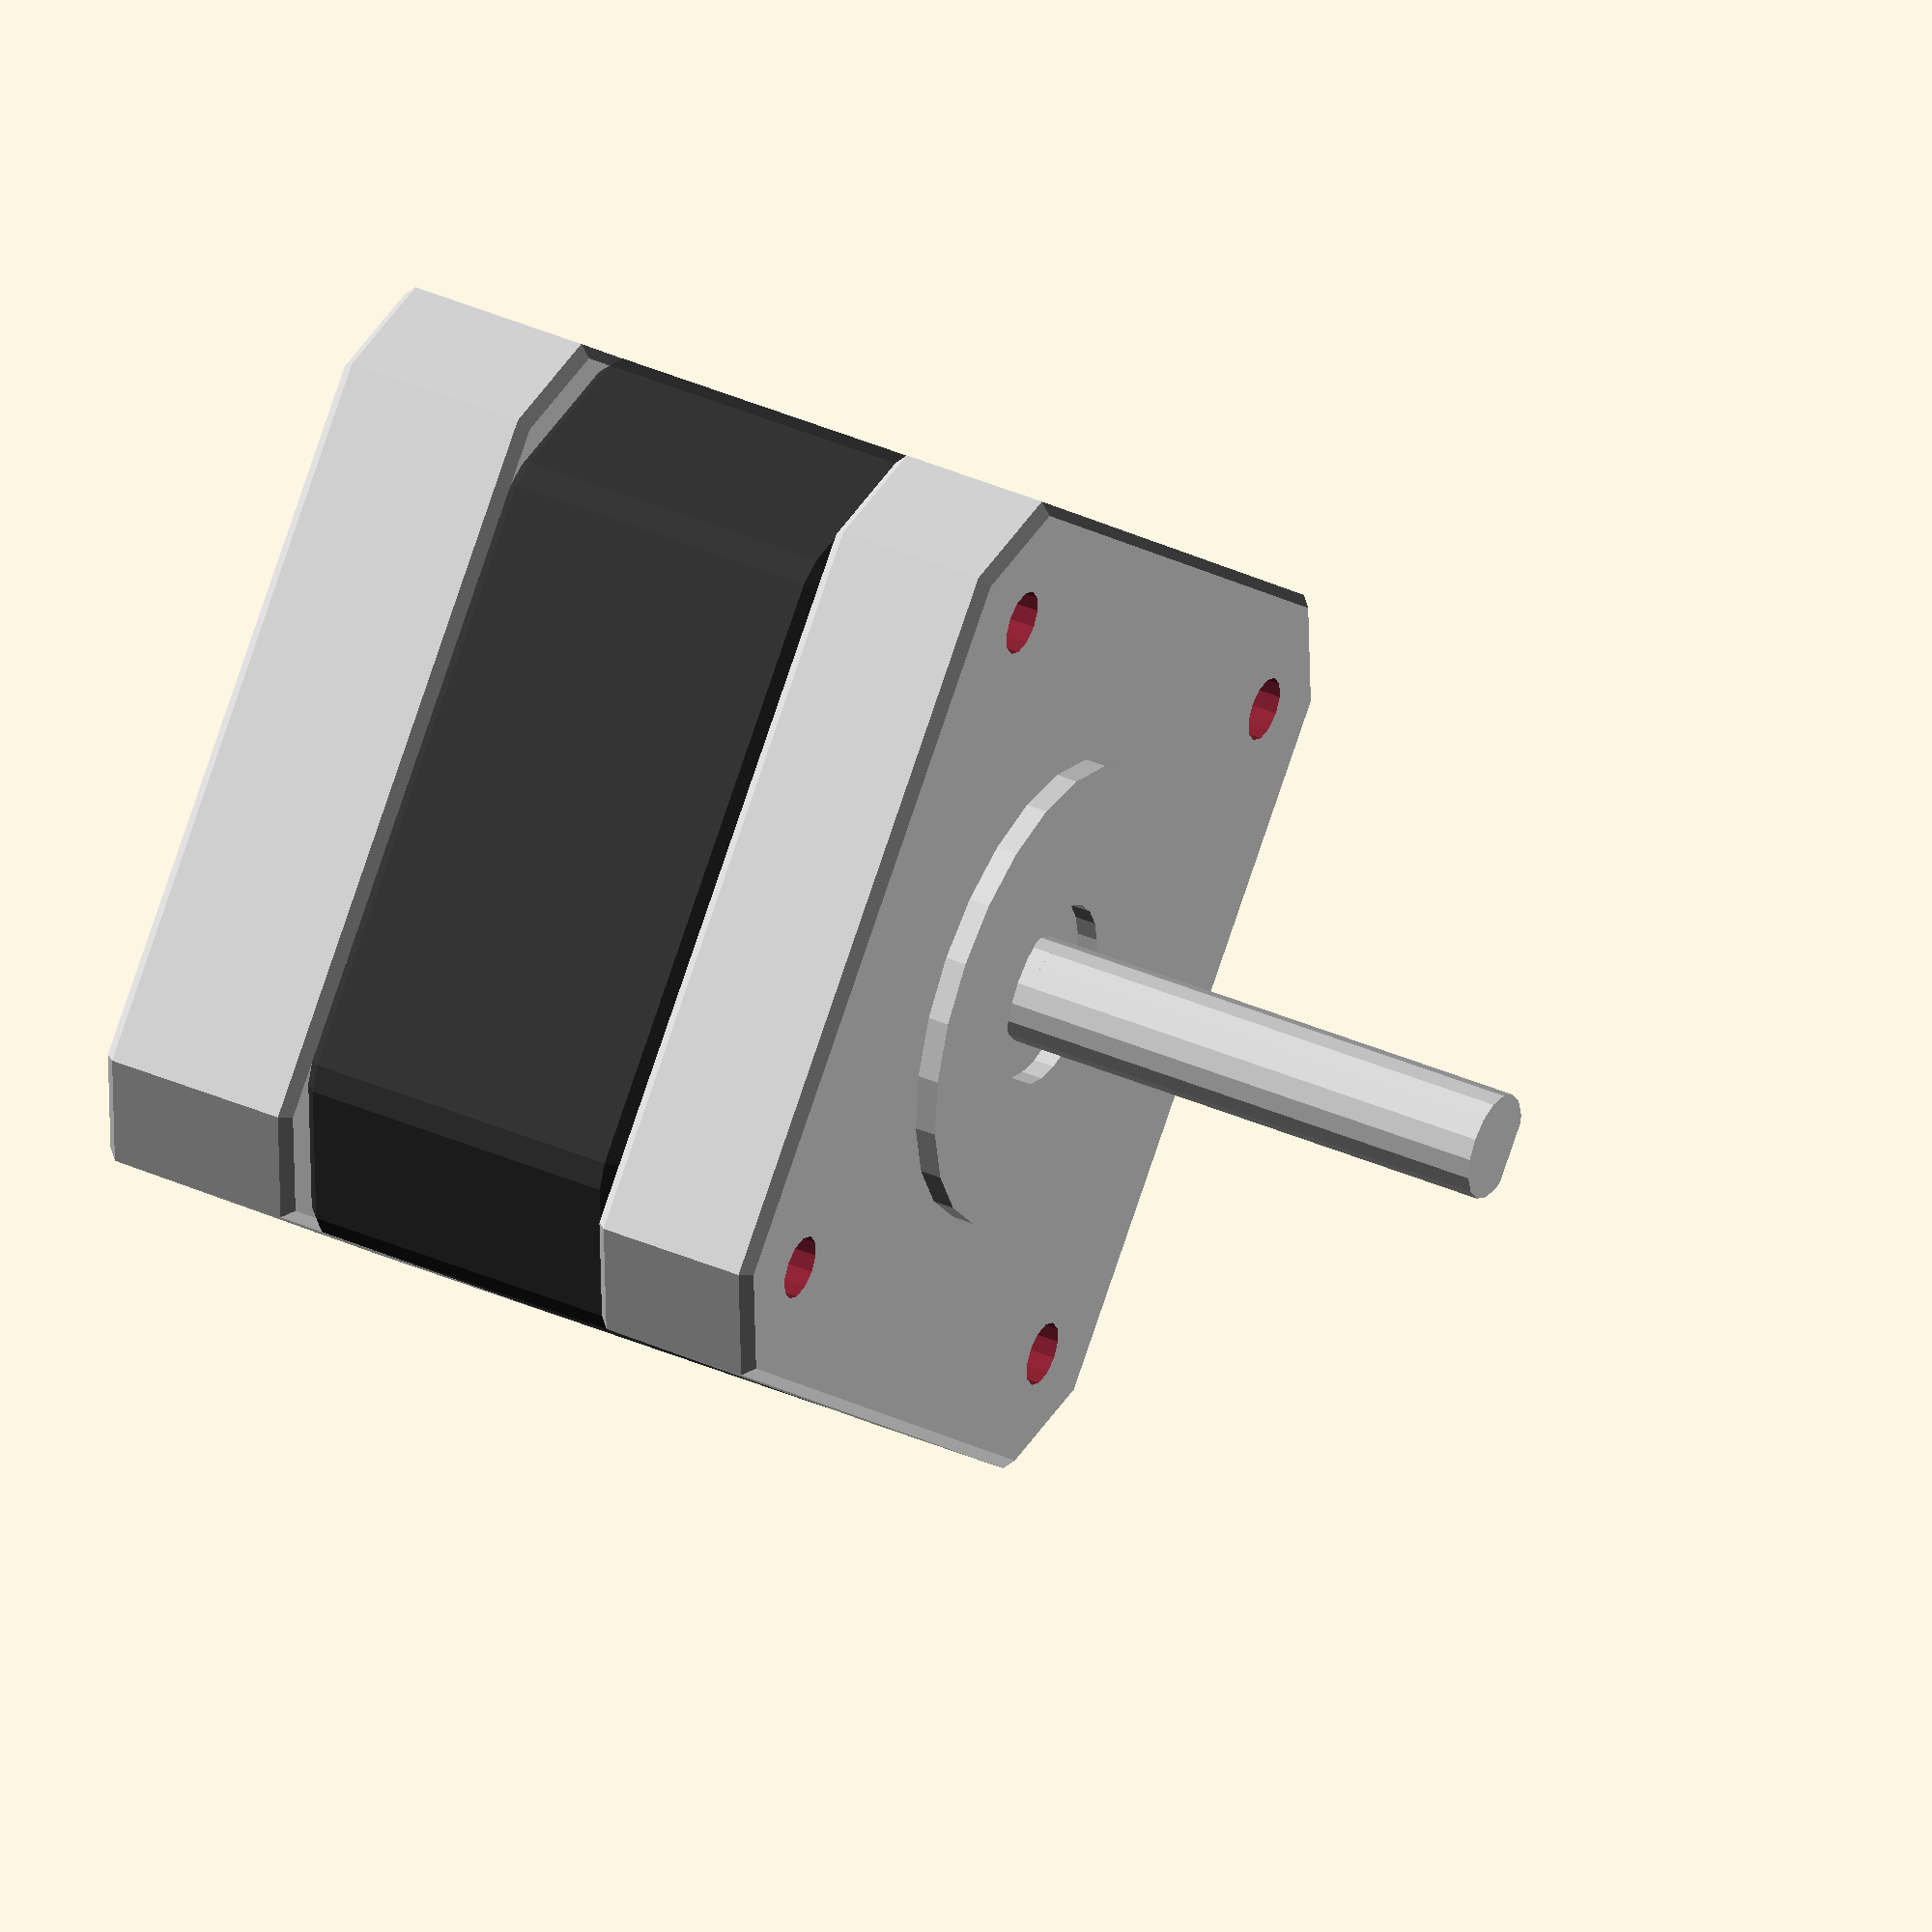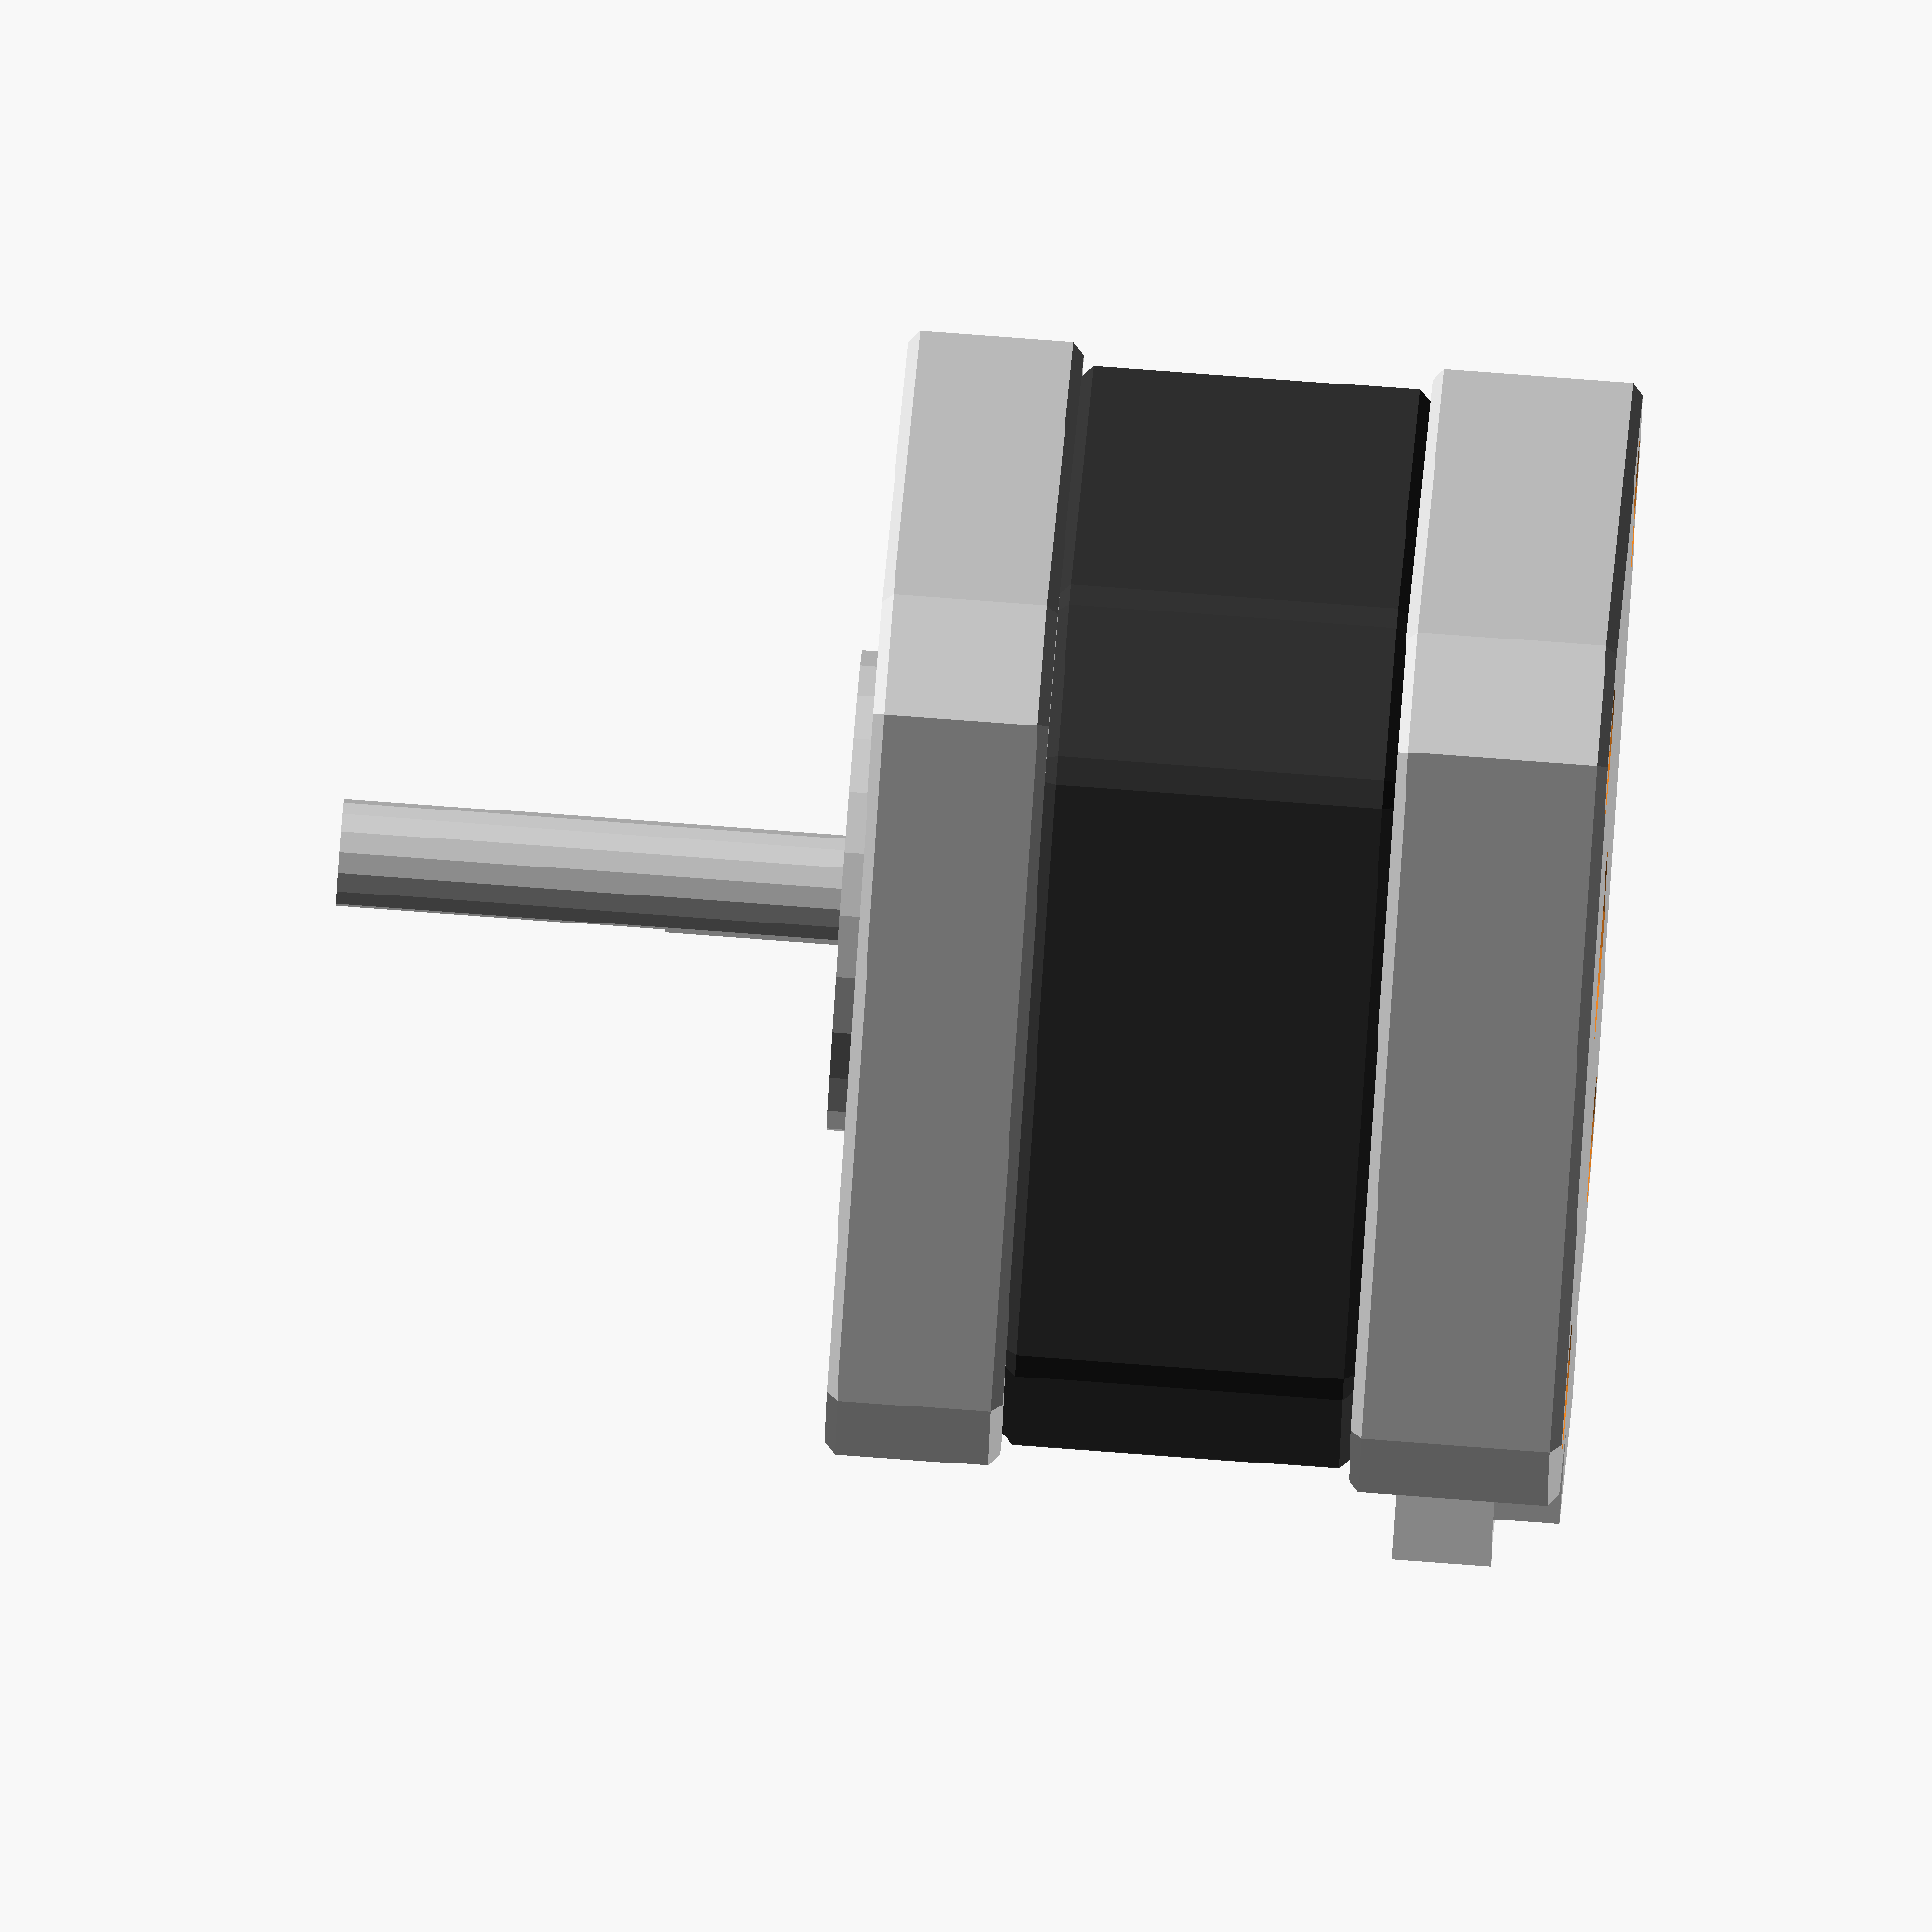
<openscad>
//
// Parametric NEMA 17 Stepper Motor
// https://www.thingiverse.com/thing:4322777

//
// Copyright 2020 Jon A. Cruz
//
// Parametric NEMA 17 Stepper Motor by Jon A. Cruz is licensed under a Creative Commons Attribution-ShareAlike 4.0 International License.
//



epsilon = 0.01;

// Common lengths. Listed at https://reprap.org/wiki/NEMA_17_Stepper_motor
NEMA17_lengths = [
     34,
     36,
     40,
     42,
     47,
     48,
     60,
     ];

NEMA17_mat_metal = [.8, .8, .8];
NEMA17_mat_body = [.2, .2, .2];
NEMA17_mat_plastic = [.95, .95, .95];
NEMA17_mat_gold = [0.83, 0.67, 0.22];

//NEMA17_testNema17();
NEMA17_Stepper(h = 33.5, lores = false, colorize = true, show_screws = true, show_jst = true);


module NEMA17_testNema17()
{
     // Test one with many things turned on
     NEMA17_Stepper(h = 38, lores = false, colorize = true, show_screws = true, show_jst = true);

     // Next to one with all defaults
     translate([60, 0, 0])
       NEMA17_Stepper();
}

module NEMA17_Stepper(w = 0, h = 0, rotation = 0, lores = true, colorize = false, show_screws = false, show_jst = false)
{
     _w = (w > 42.3) ? 42.3 : ((w > 0) ? w : 42);
     _h = (h > 0) ? h : 34;
     
     _d2 = 8.6; // main hole for shaft
     _r2 = _d2 / 2;
     _d3 = 22; // Raised collar
     
     _shaft_d = 5;
     _shaft_l = 24;
     _notch_l = 15;
     _notch_d = .5;
     
     cut = 6 * cos(45);
     cut2 = 9 * cos(45);
     
     faces_sm = (lores) ? 8 : 12;
     faces_med = (lores) ? 10 : 16;
     faces_lrg = (lores) ? 12 : 24;

     metal = [[9.6, 0], [8, 1]];

     bottom_screw_depth = 1.5;


     color_shaft = (colorize) ? NEMA17_mat_metal : undef;
     color_casing = (colorize) ? NEMA17_mat_metal : undef;
     color_body = (colorize) ? NEMA17_mat_body : undef;
     color_plastic = (colorize) ? NEMA17_mat_plastic : undef;
     color_contact = (colorize) ? NEMA17_mat_gold : undef;

     translate([0, 0, -_h])
     {
          // Shaft
          rotate([0, 0, rotation])
               color(color_shaft)
               difference()
          {
               translate([0, 0, 2.5])
                    cylinder(d = _shaft_d, h = _h - 2.5 + _shaft_l, $fn = faces_med);
               translate([_shaft_d / 2 - _notch_d, -_shaft_d / 2 - epsilon, _h + _shaft_l - _notch_l + epsilon])
                    cube([_notch_d + epsilon, _shaft_d + 2 * epsilon, _notch_l + epsilon]);
          }

          // Collar
          translate([0, 0, _h])
               color(color_casing)
               difference()
          {
               cylinder(d = _d3, h = 1, $fn = faces_lrg);
               translate([0, 0, epsilon])
                    cylinder(d = _d2, h = 1 + 2 * epsilon, $fn = faces_lrg);
          }

          difference()
          {
               union()
               {
                    color(color_casing)
                         for (bands = metal)
                         {
                              translate([0, 0, (bands[1] > 0) ? _h - bands[0] : 0 ])
                                   NEMA17_layer(w = _w, h = bands[0], cut = cut, lores = lores);
                         }

                    color(color_body)
                         translate([0, 0, metal[0][0]])
                    {
                         NEMA17_layer(w = _w, h = _h - metal[0][0] - metal[1][0], cut = cut2, lores = lores, rounded = true);
                    }
               }
               union()
               {
                    // through holes for visibility
                    for (x = [-31/2, 31/2])
                    {
                         for (y = [-31/2, 31/2])
                         {
                              translate([x, y, -epsilon])
                                   cylinder(d = 2, h = _h + 2 * epsilon, $fn = faces_sm);
                         }
                    }

                    // Top M3 screw holes
                    for (x = [-31/2, 31/2])
                    {
                         for (y = [-31/2, 31/2])
                         {
                              translate([x, y, _h - 4.5 + epsilon])
                                   cylinder(d = 3, h = 4.5 + epsilon, $fn = faces_sm);
                         }
                    }

                    // Bottom philips screws
                    for (x = [-31/2, 31/2])
                    {
                         for (y = [-31/2, 31/2])
                         {
                              translate([x, y, - epsilon])
                                   cylinder(d = 6, h = bottom_screw_depth + epsilon, $fn = faces_med);
                         }
                    }

                    // Bottom shaft opening
                    translate([0, 0, -epsilon])
                         cylinder(d = _d2, h = 3 + epsilon, $fn = faces_med);

               }
          }

          if (show_screws)
          {
               color(color_casing)
                    for (x = [-31/2, 31/2])
                    {
                         for (y = [-31/2, 31/2])
                         {
                              translate([x, y, bottom_screw_depth])
                              {
                                   mirror([0, 0, 1])
                                        intersection()
                                   {
                                        translate([-6/2, -6/2, 0])
                                             cube([6, 6, bottom_screw_depth - epsilon]);

                                        difference()
                                        {
                                             slotw = .75;
                                             scale([1, 1, 1/2])
                                                  sphere(d = 6 - .25, $fn = faces_sm);
                                             union()
                                             {
                                                  translate([-slotw / 2, -7/2, .5])
                                                       cube([slotw, 7, 1]);
                                                  translate([-7/2, -slotw / 2, .5])
                                                       cube([7, slotw, 1]);
                                             }
                                        }
                                   }
                              }
                         }
                    }
          }

          if (show_jst)
          {
               ow = 16;
               oh = 4.5;
               iw = ow - 2;
               ih = oh - 2;

               bw = (6 - 2) * 2;
               translate([_w / 2 - 1, -16/2, 0])
                    color(color_casing)
                    cube([4.2 + 1, 16, 3]);

               if (!lores)
               {
                    color(color_contact)
                         for (i = [0:5])
                         {
                              translate([_w / 2, -5 + i * 2, 3 + .5 + 1.7])
                                   cube([6, .5, .5]);
                         }
               }
               
               difference()
               {
                    translate([_w / 2 - 1, -ow/2, 3])
                         color(color_plastic)
                         cube([6.5 + 1, 16, 4.5]);
                    union()
                    {
                         translate([_w / 2 - 1, -iw/2, 3 + (ow - iw) / 2])
                              cube([6.5 + 1 + epsilon, iw, ih]);
                         translate([_w / 2 - 1, -bw/2, 3 + oh - ih + epsilon])
                              cube([6.5 + 1 + epsilon, bw, ih]);
                    }
               }
          }
     }
}

module NEMA17_layer(w = 0, h = 0, cut = -1, lores = true, rounded = false)
{
     _w = (w > 42.3) ? 42.3 : ((w > 0) ? w : 42);
     _h = (h > 0) ? h : 34;
     _cut = (cut >= 0) ? cut : 0;

     if (lores)
     {
          linear_extrude(height = _h, convexity = 10)
          {
               polygon(points = (rounded) ? NEMA17_cutcorners2(_w, _h, _cut) : NEMA17_cutcorners(_w, _h, _cut));
          }
     }
     else
     {
          hull()
          {
               for (where = [[.5, 0, .5], [_h - 1, .5, 0], [.5, _h - .5, .5]])
               {
                    translate([0, 0, where[1]])
                         linear_extrude(height = where[0], convexity = 10)
                    {
                         offset(delta = -where[2])
                         {
                              polygon(points = (rounded) ? NEMA17_cutcorners2(_w, _h, _cut) : NEMA17_cutcorners(_w, _h, _cut));
                         }
                    }
               }
          }
     }
}

function NEMA17_cutcorners(w = 0, h = 0, cut = 0) =
     let(_w = (w > 42.3) ? 42.3 : ((w > 0) ? w : 42),
         _h = (h > 0) ? h : 34,
         _cut = (cut >= 0) ? cut : 0
          ) [
               [_w/2 - _cut, _w/2],
               [_w/2, _w/2 - _cut],
               //
               [_w/2, -_w/2 + _cut],
               [_w/2 - _cut, -_w/2],
               //
               [-_w/2 + _cut, -_w/2],
               [-_w/2, -_w/2 + _cut],
               //
               [-_w/2, _w/2 - _cut],
               [-_w/2 + _cut, _w/2],
               ];

function NEMA17_cutcorners2(w = 0, h = 0, cut = 0) =
     let(_w = (w > 42.3) ? 42.3 : ((w > 0) ? w : 42),
         _h = (h > 0) ? h : 34,
         _cut = (cut >= 0) ? cut : 0,
         _bit = .5,
         _bit2 = _bit / cos(45)
          ) [
               [_w/2 - _cut - _bit2, _w/2],
               [_w/2 - _cut + _bit, _w/2 - _bit],

               [_w/2 - _bit, _w/2 - _cut + _bit],
               [_w/2, _w/2 - _cut - _bit2],
               //
               [_w/2, -_w/2 + _cut + _bit2],
               [_w/2 - _bit, -_w/2 + _cut - _bit],

               [_w/2 - _cut + _bit, -_w/2 + _bit],
               [_w/2 - _cut - _bit2, -_w/2],
               //
               [-_w/2 + _cut + _bit2, -_w/2],
               [-_w/2 + _cut - _bit, -_w/2 + _bit],

               [-_w/2 + _bit, -_w/2 + _cut - _bit],
               [-_w/2, -_w/2 + _cut + _bit2],
               //
               [-_w/2, _w/2 - _cut - _bit2],
               [-_w/2 + _bit, _w/2 - _cut + _bit],

               [-_w/2 + _cut - _bit, _w/2 - _bit],
               [-_w/2 + _cut + _bit2, _w/2],
               ];

</openscad>
<views>
elev=321.5 azim=42.5 roll=298.8 proj=o view=wireframe
elev=98.5 azim=209.5 roll=85.8 proj=o view=wireframe
</views>
